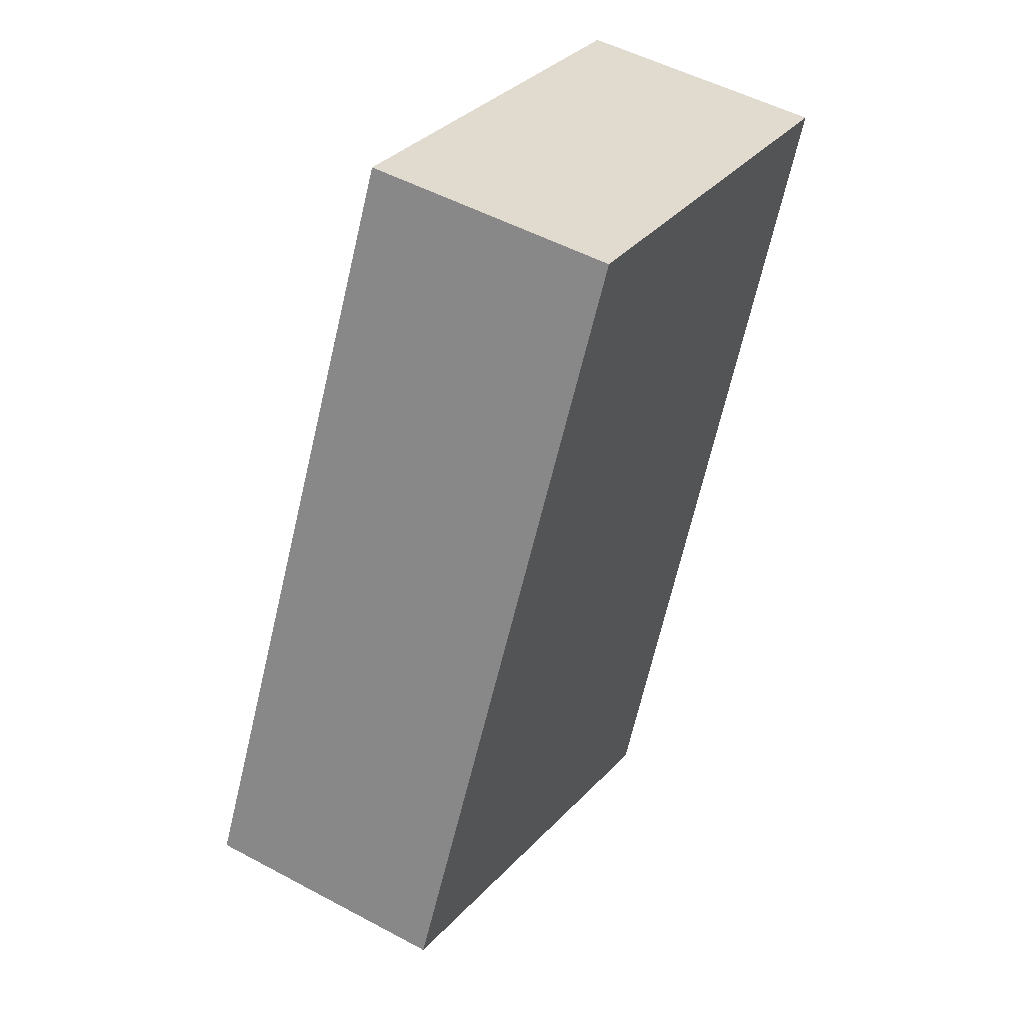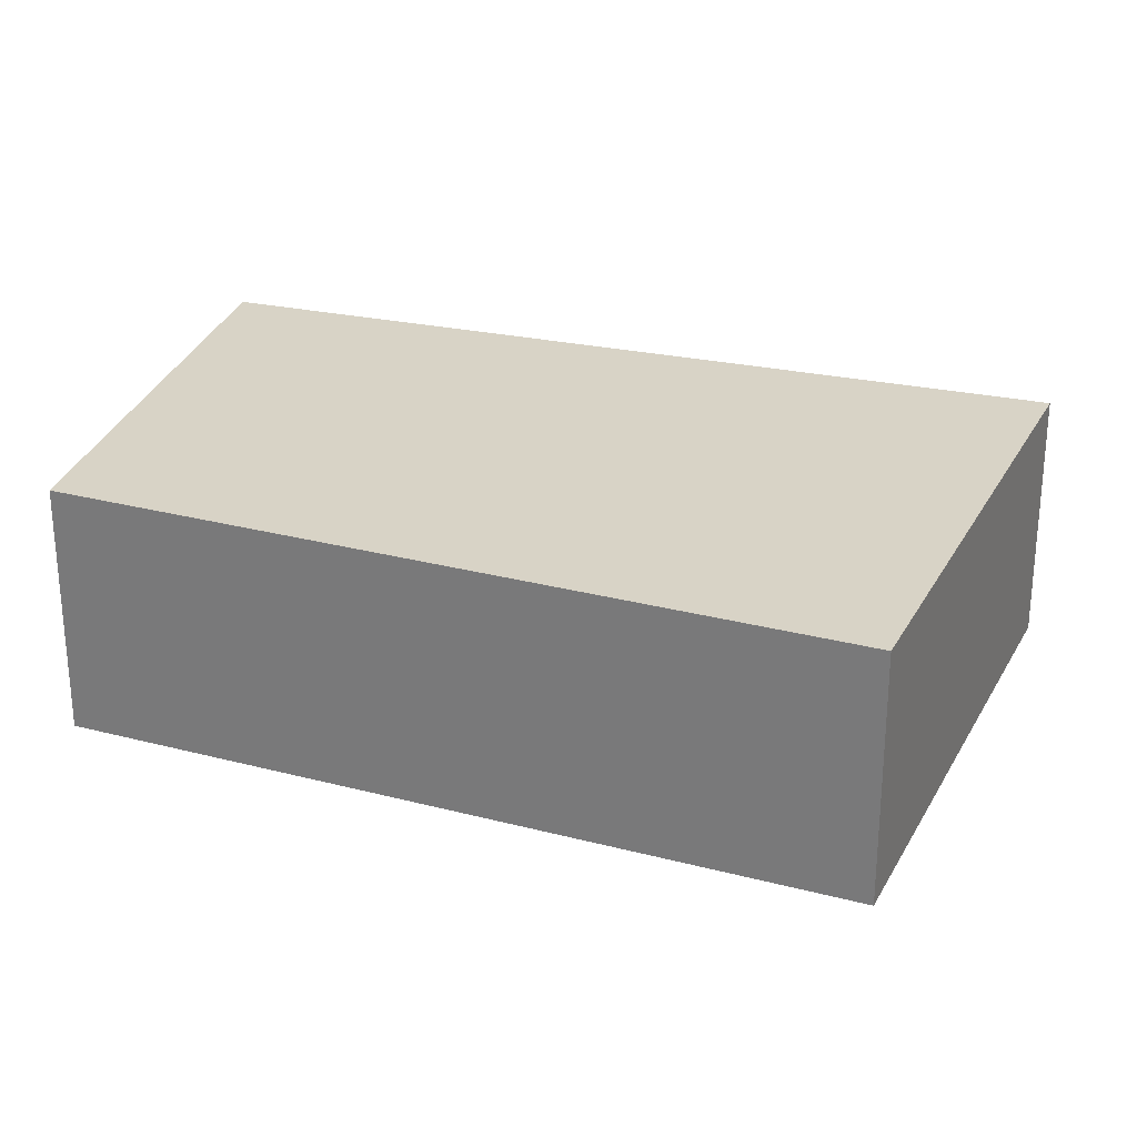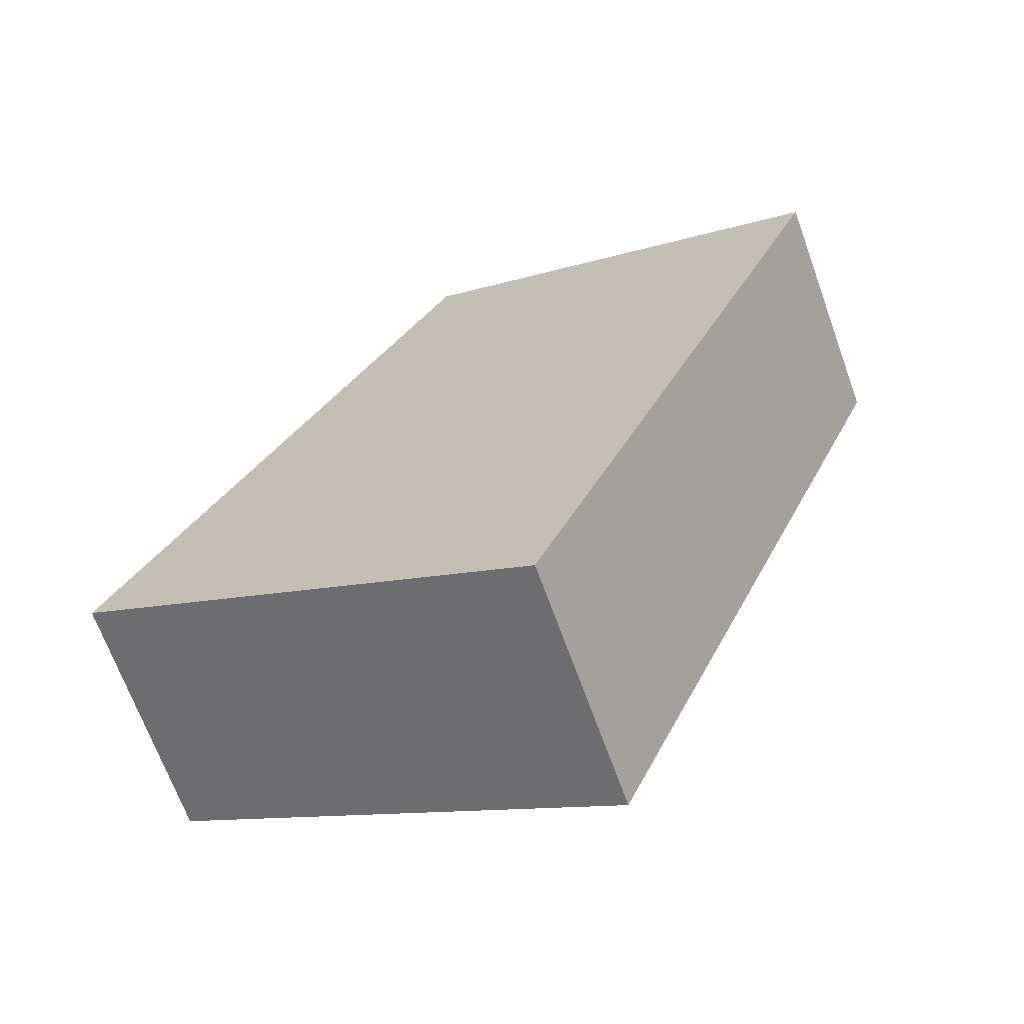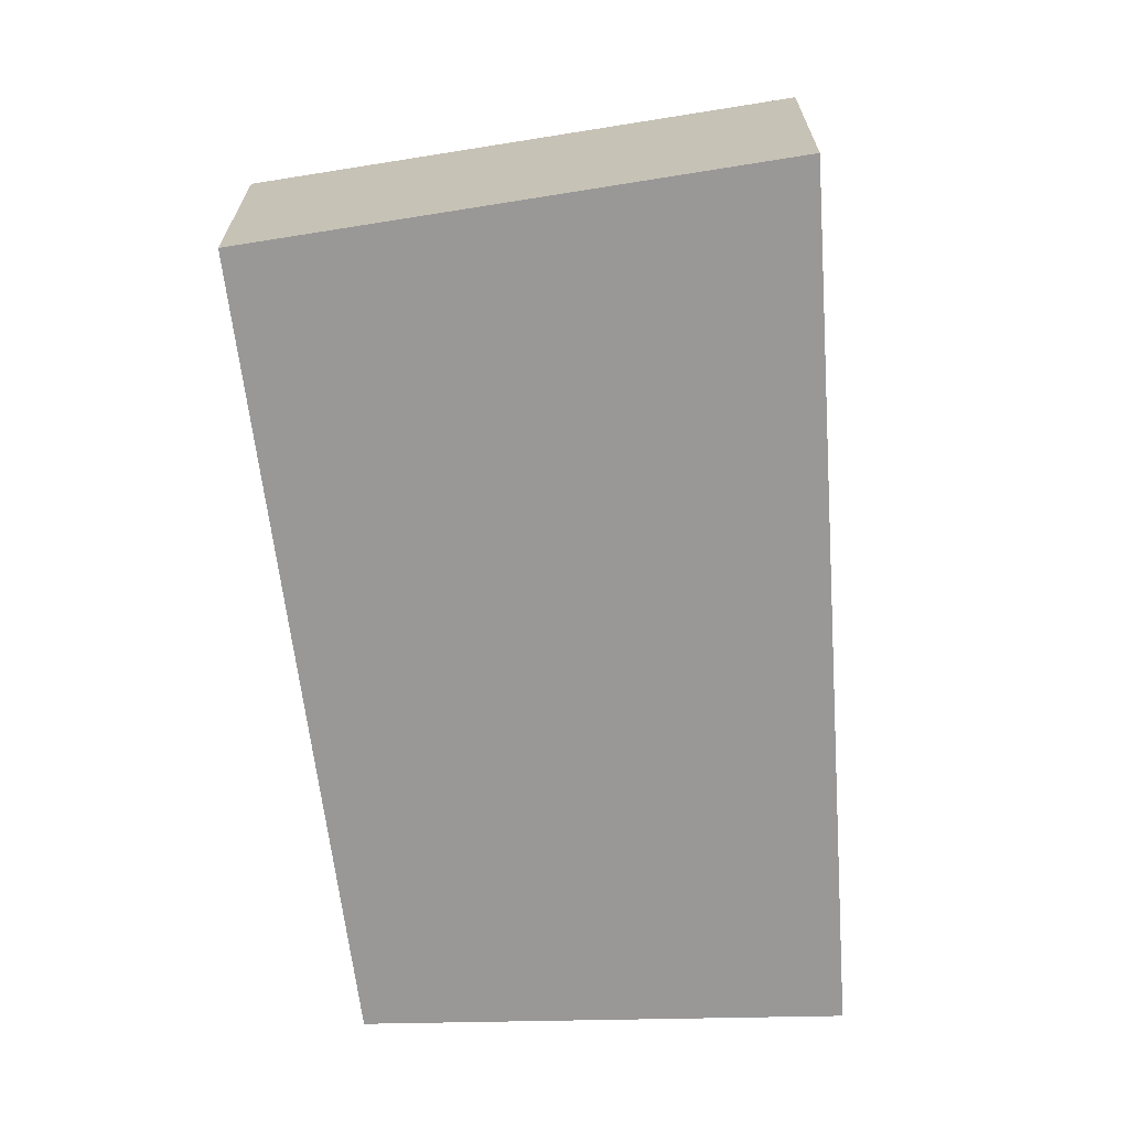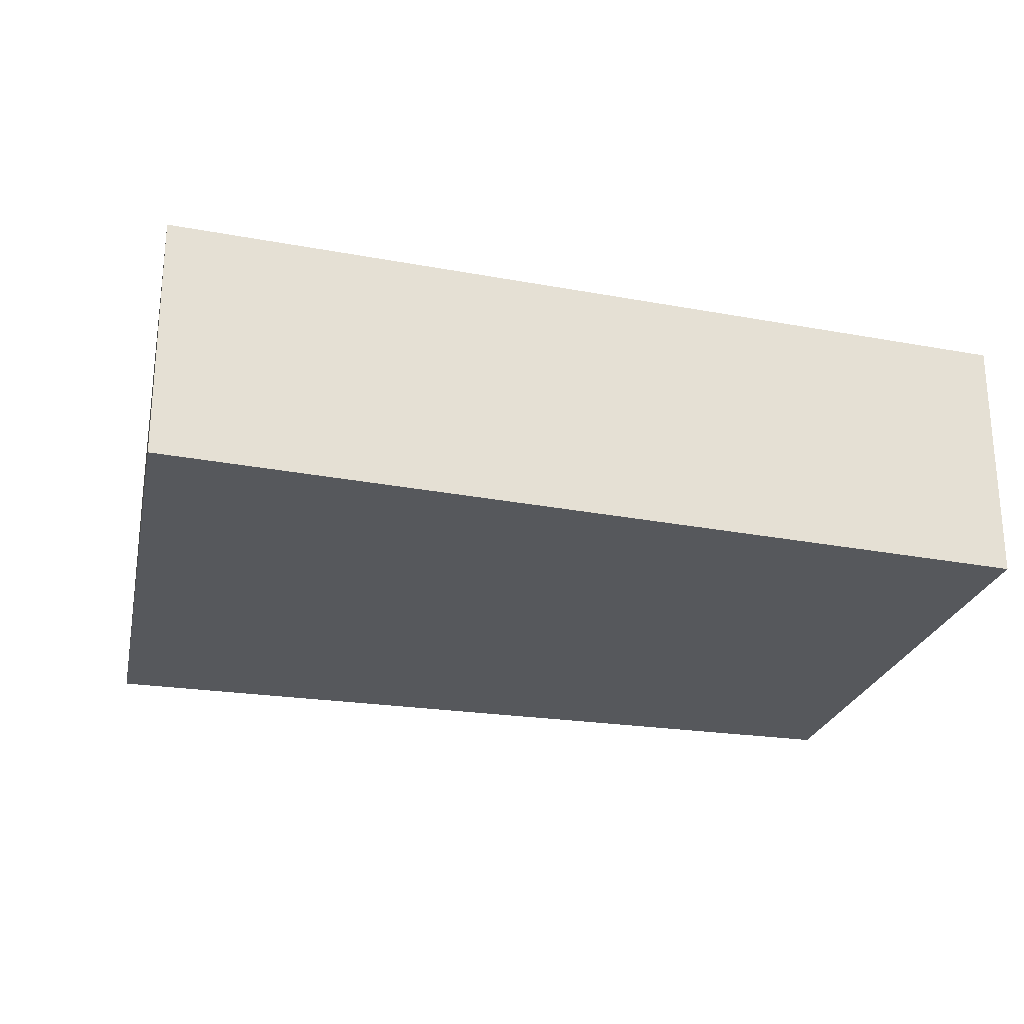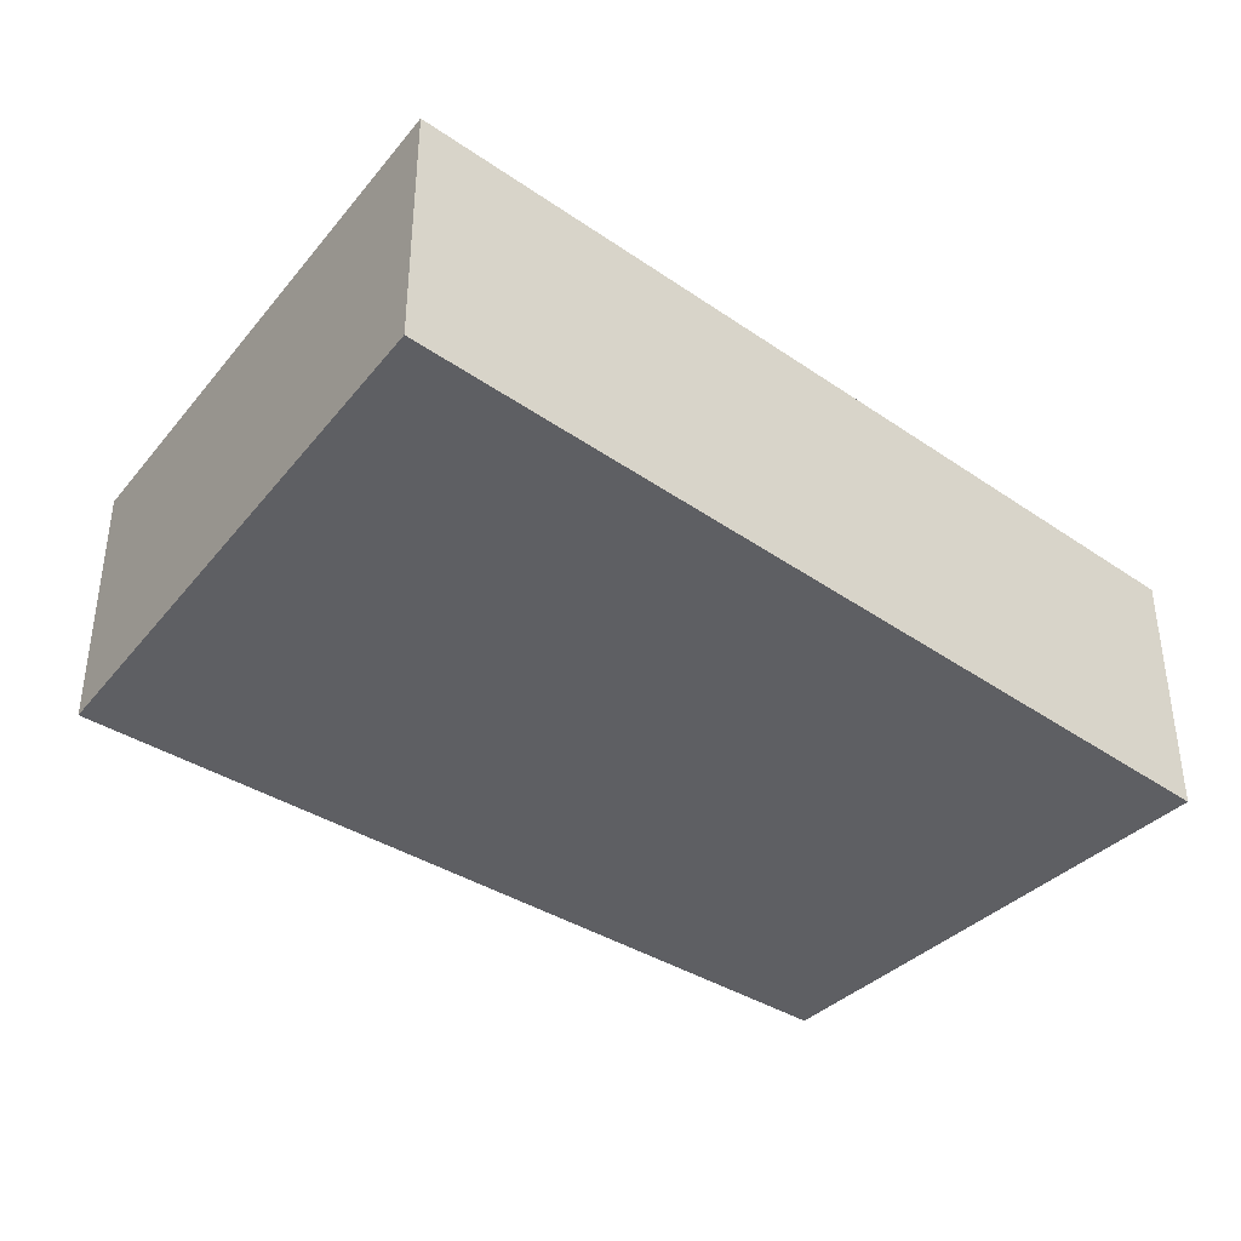
<metadata>
{"format":"obj","ext":"obj","renderer":"f3d","projection":"perspective","resolution":1024,"background":"white","views":[{"elev":51.2,"azim":120.3,"up":"+Z"},{"elev":28.0,"azim":85.0,"up":"+Y"},{"elev":-68.3,"azim":-160.1,"up":"+Z"},{"elev":-68.7,"azim":160.8,"up":"+Y"},{"elev":-28.0,"azim":-128.8,"up":"+Y"},{"elev":-41.5,"azim":-153.0,"up":"+Y"}]}
</metadata>
<code>
v  0 1.196 7.323e-17
v  3.809 1.196 -2.58
v  1.587 1.196 -3.777
v  2.109 1.196 0.781
v  3.809 1.58e-16 -2.58
v  1.587 2.313e-16 -3.777
v  0 0 0
v  2.109 -4.782e-17 0.781
g defaultobject
f 1 2 3
f 2 1 4
f 5 3 2
f 3 5 6
f 6 1 3
f 1 6 7
f 7 4 1
f 4 7 8
f 8 2 4
f 2 8 5
f 5 7 6
f 7 5 8

</code>
